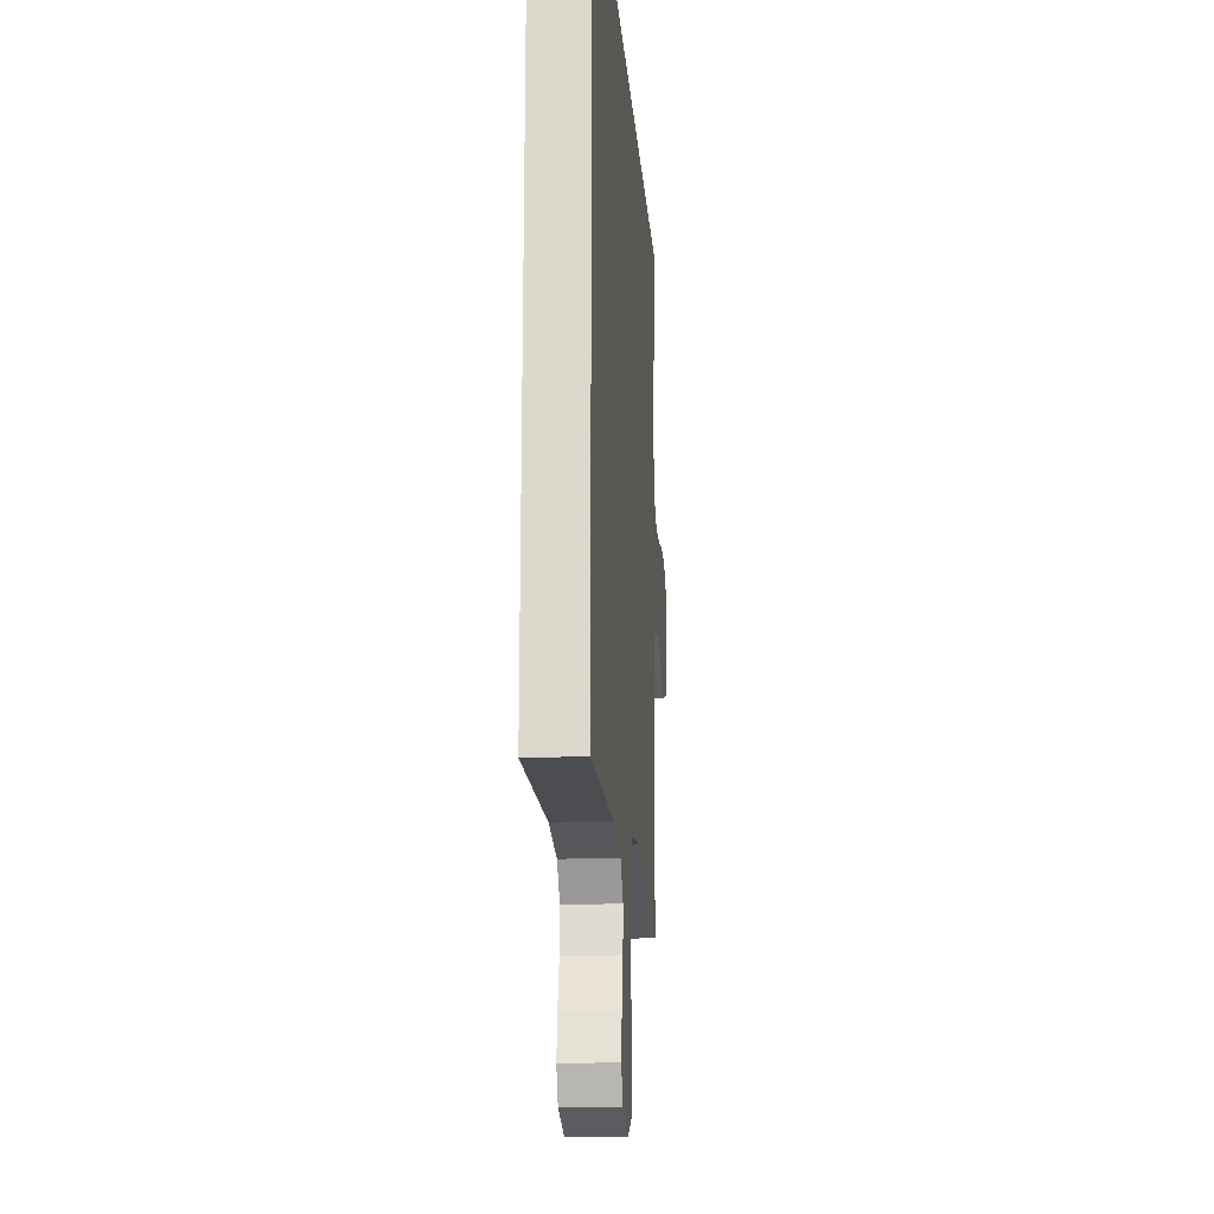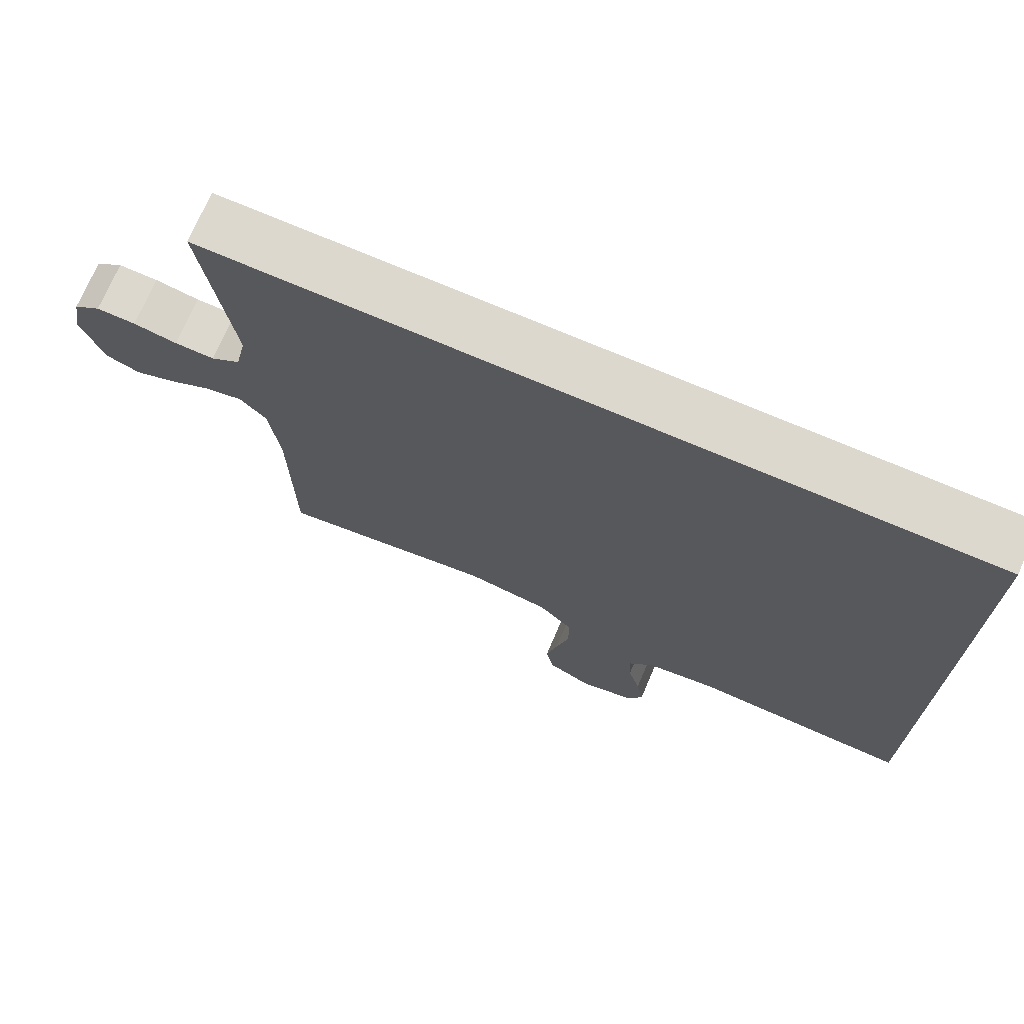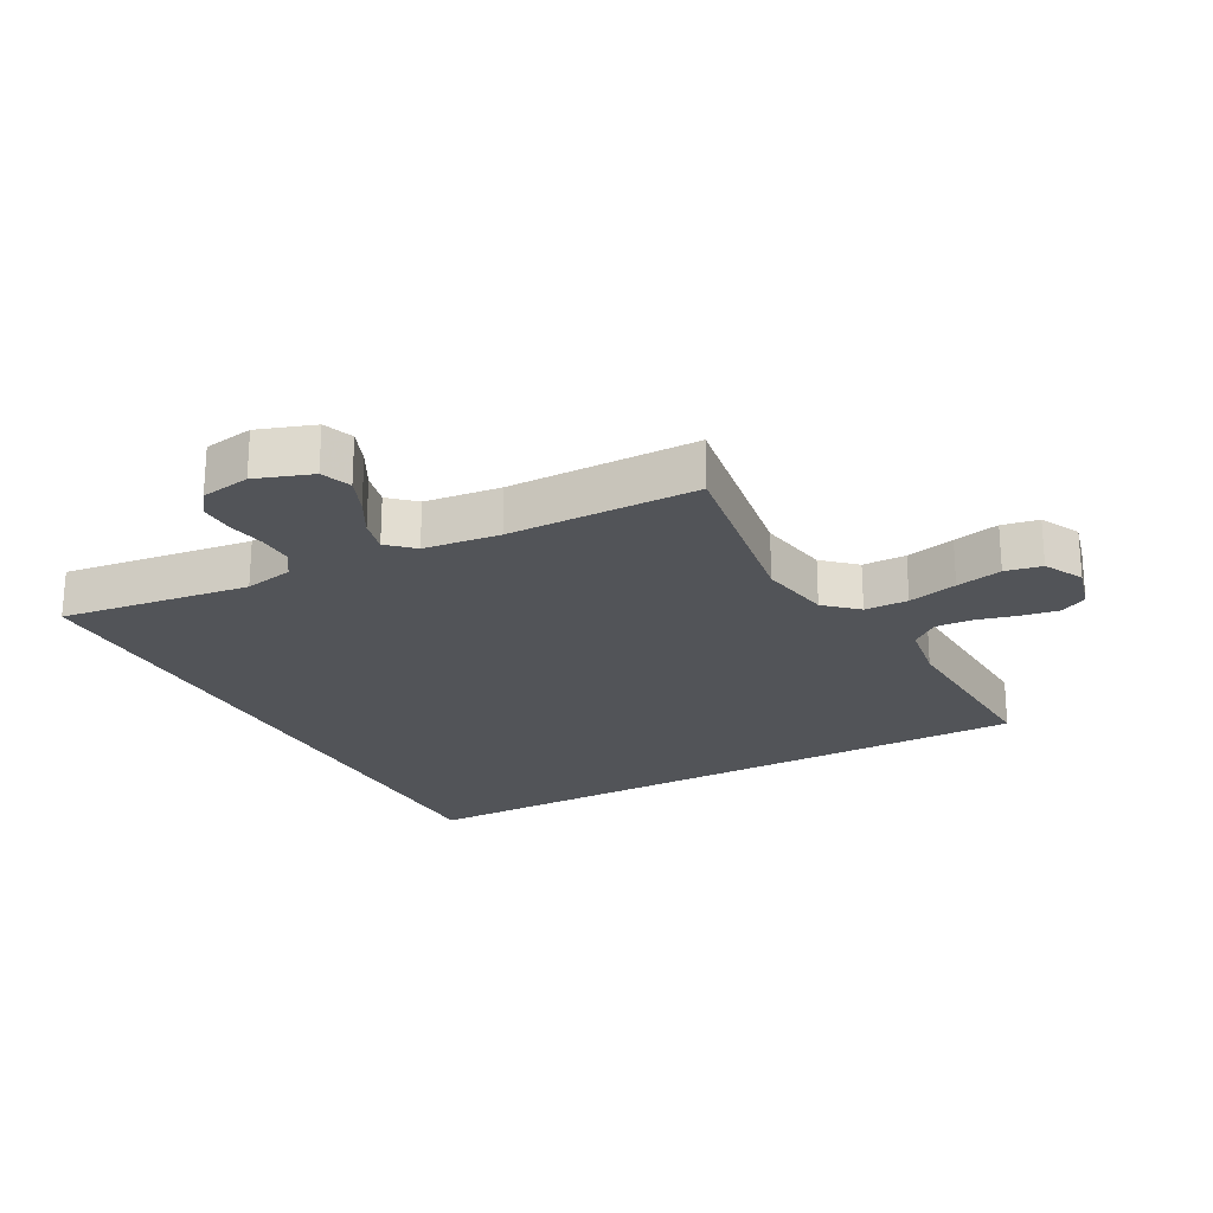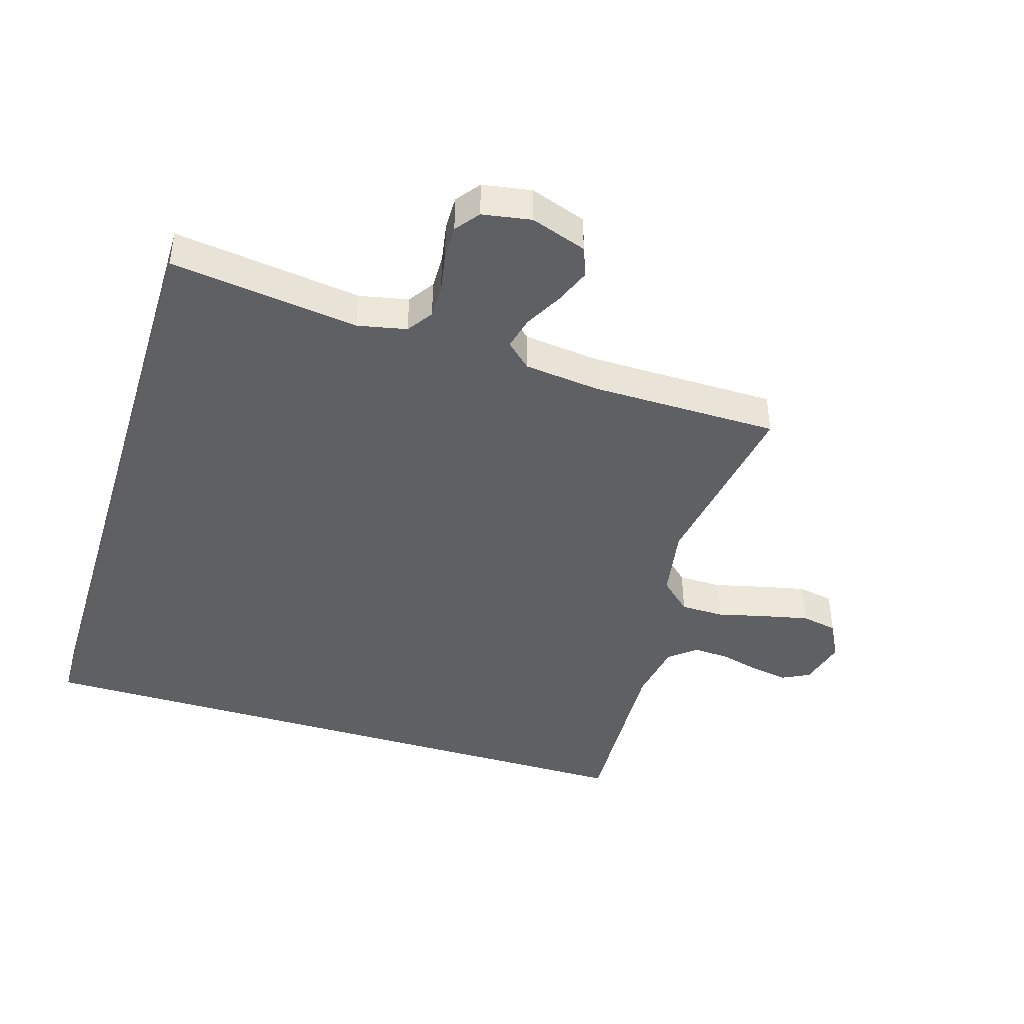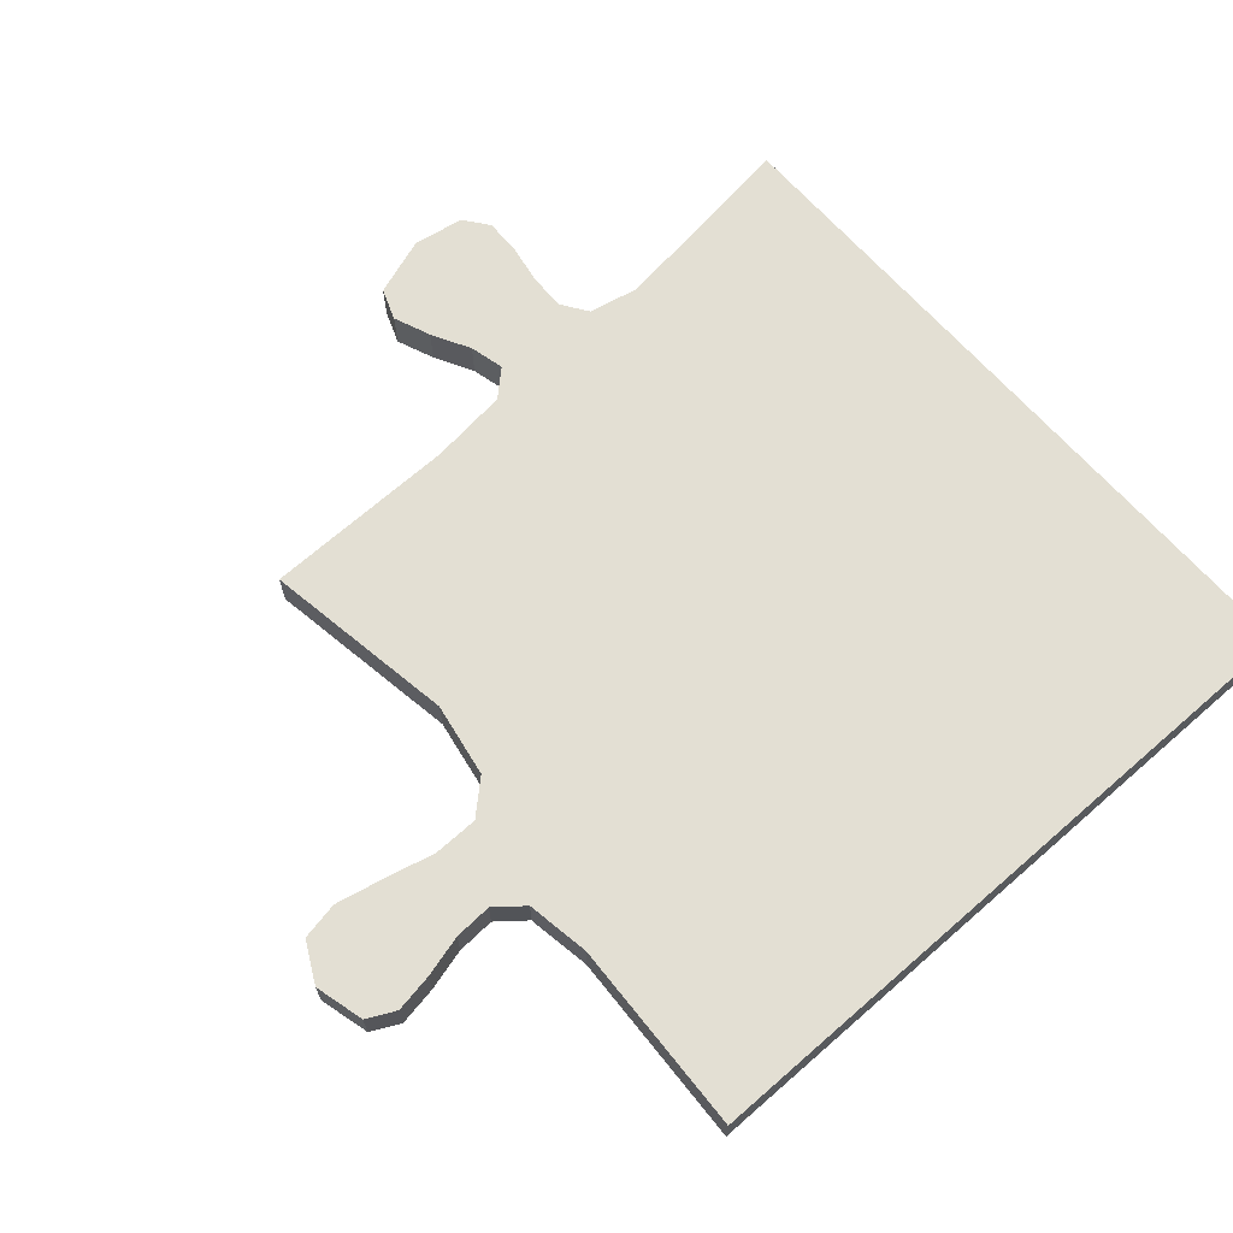
<metadata>
{"format":"obj","ext":"obj","renderer":"f3d","projection":"perspective","resolution":1024,"background":"white","views":[{"elev":-18.9,"azim":-85.5,"up":"+Z"},{"elev":72.3,"azim":-156.8,"up":"+Z"},{"elev":-23.1,"azim":118.4,"up":"+Y"},{"elev":-43.0,"azim":73.0,"up":"+Y"},{"elev":66.9,"azim":-131.2,"up":"+Y"}]}
</metadata>
<code>
v -0.5 0.07 -0.542
v -0.5 0.07 0.5
v 0.562 0.07 0.5
v 0.522 0.07 0.2
v 0.538 0.07 0.122
v 0.579 0.07 0.094
v 0.635 0.07 0.095
v 0.696 0.07 0.106
v 0.751 0.07 0.107
v 0.789 0.07 0.078
v 0.802 0.07 0
v 0.771 0.07 -0.089
v 0.723 0.07 -0.107
v 0.666 0.07 -0.084
v 0.607 0.07 -0.052
v 0.554 0.07 -0.039
v 0.517 0.07 -0.079
v 0.503 0.07 -0.2
v 0.5 0.07 -0.5
v 0.2 0.07 -0.452
v 0.085 0.07 -0.472
v 0.039 0.07 -0.522
v 0.038 0.07 -0.591
v 0.057 0.07 -0.669
v 0.073 0.07 -0.742
v 0.062 0.07 -0.8
v 0 0.07 -0.832
v -0.076 0.07 -0.812
v -0.098 0.07 -0.768
v -0.088 0.07 -0.709
v -0.071 0.07 -0.645
v -0.068 0.07 -0.587
v -0.103 0.07 -0.544
v -0.2 0.07 -0.528
v -0.5 0 -0.542
v -0.5 0 0.5
v 0.562 0 0.5
v 0.522 0 0.2
v 0.538 0 0.122
v 0.579 0 0.094
v 0.635 0 0.095
v 0.696 0 0.106
v 0.751 0 0.107
v 0.789 0 0.078
v 0.802 0 0
v 0.771 0 -0.089
v 0.723 0 -0.107
v 0.666 0 -0.084
v 0.607 0 -0.052
v 0.554 0 -0.039
v 0.517 0 -0.079
v 0.503 0 -0.2
v 0.5 0 -0.5
v 0.2 0 -0.452
v 0.085 0 -0.472
v 0.039 0 -0.522
v 0.038 0 -0.591
v 0.057 0 -0.669
v 0.073 0 -0.742
v 0.062 0 -0.8
v 0 0 -0.832
v -0.076 0 -0.812
v -0.098 0 -0.768
v -0.088 0 -0.709
v -0.071 0 -0.645
v -0.068 0 -0.587
v -0.103 0 -0.544
v -0.2 0 -0.528
f 29 30 31
f 28 29 31
f 27 28 31
f 26 27 31
f 25 26 31
f 24 25 31
f 23 24 31
f 22 23 31 32
f 21 22 32 33
f 18 19 20
f 17 18 20 21
f 21 33 34
f 17 21 34
f 16 17 34
f 13 14 15
f 12 13 15
f 11 12 15
f 10 11 15
f 9 10 15
f 8 9 15
f 7 8 15
f 6 7 15 16
f 2 3 4
f 1 2 4
f 34 1 4
f 34 4 5
f 5 6 16 34
f 65 64 63
f 65 63 62
f 65 62 61
f 65 61 60
f 65 60 59
f 65 59 58
f 65 58 57
f 66 65 57 56
f 67 66 56 55
f 54 53 52
f 55 54 52 51
f 68 67 55
f 68 55 51
f 68 51 50
f 49 48 47
f 49 47 46
f 49 46 45
f 49 45 44
f 49 44 43
f 49 43 42
f 49 42 41
f 50 49 41 40
f 38 37 36
f 38 36 35
f 38 35 68
f 39 38 68
f 68 50 40 39
f 1 35 36 2
f 2 36 37 3
f 3 37 38 4
f 4 38 39 5
f 5 39 40 6
f 6 40 41 7
f 7 41 42 8
f 8 42 43 9
f 9 43 44 10
f 10 44 45 11
f 11 45 46 12
f 12 46 47 13
f 13 47 48 14
f 14 48 49 15
f 15 49 50 16
f 16 50 51 17
f 17 51 52 18
f 18 52 53 19
f 19 53 54 20
f 20 54 55 21
f 21 55 56 22
f 22 56 57 23
f 23 57 58 24
f 24 58 59 25
f 25 59 60 26
f 26 60 61 27
f 27 61 62 28
f 28 62 63 29
f 29 63 64 30
f 30 64 65 31
f 31 65 66 32
f 32 66 67 33
f 33 67 68 34
f 34 68 35 1

</code>
